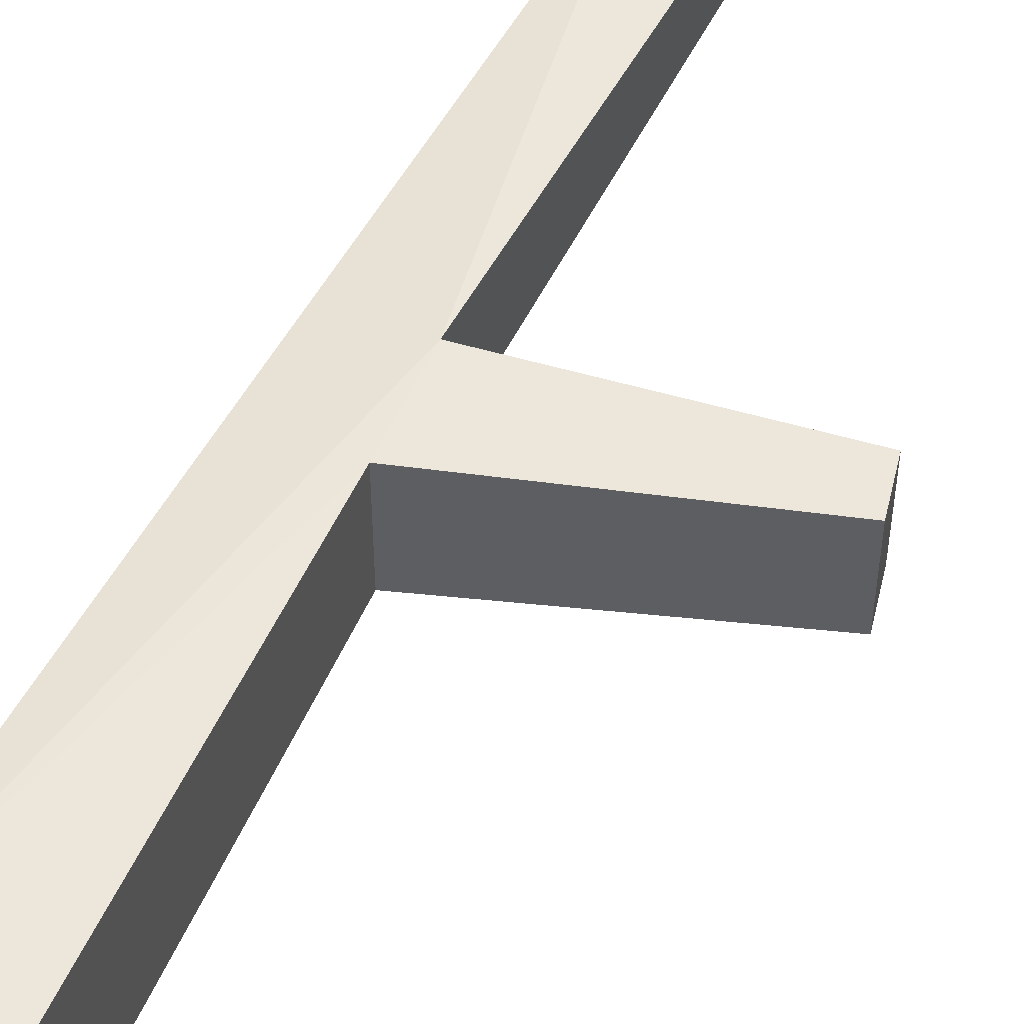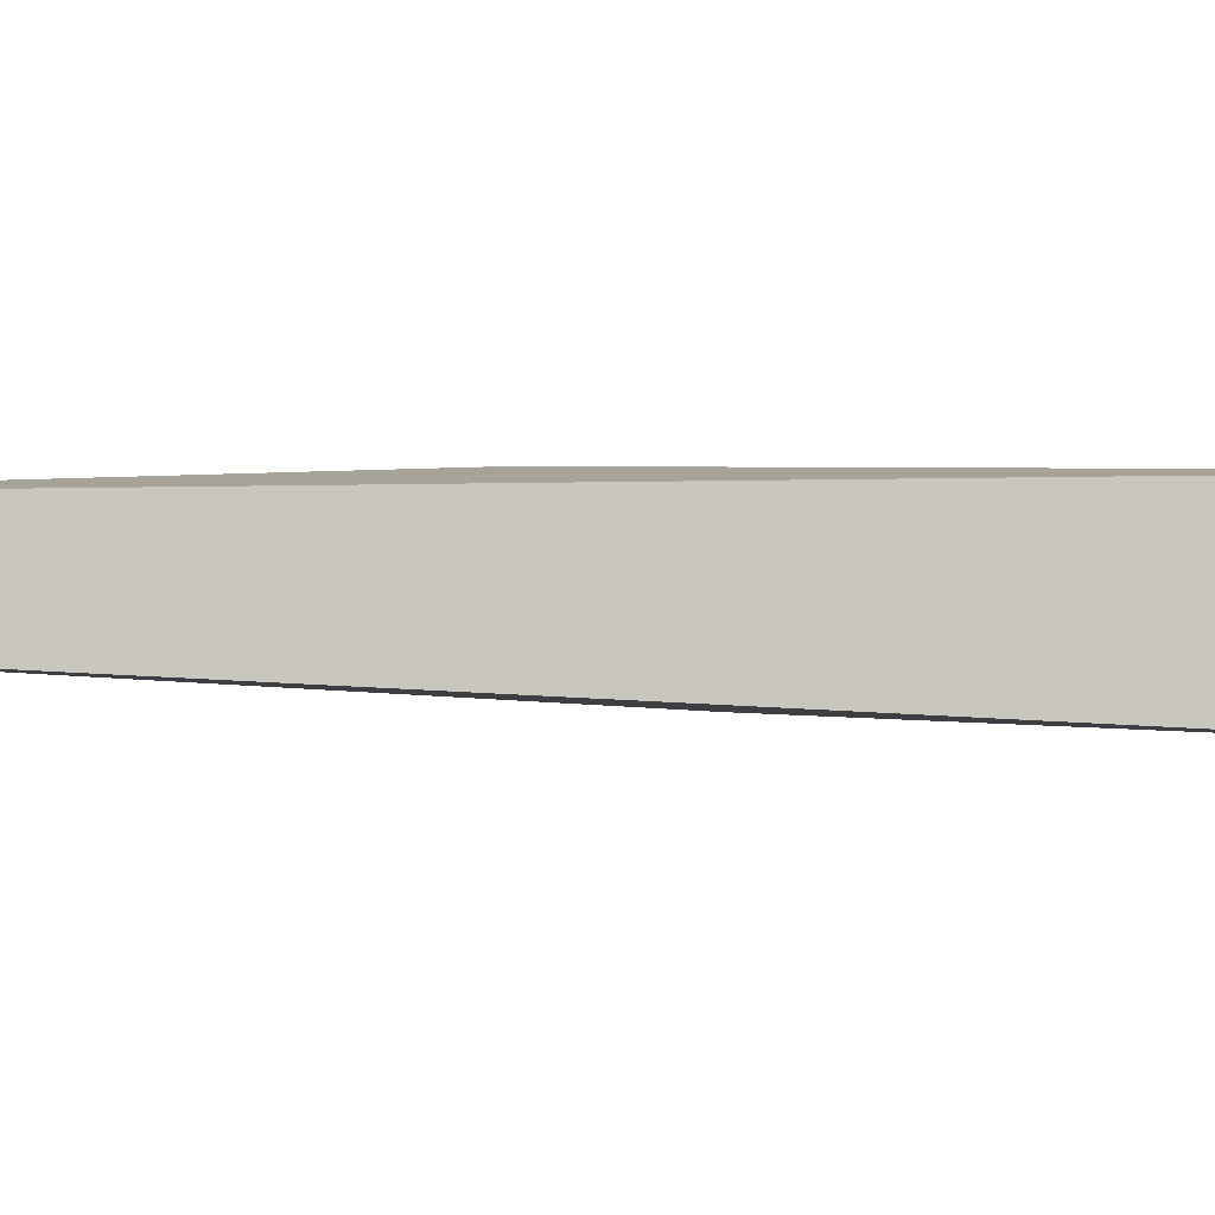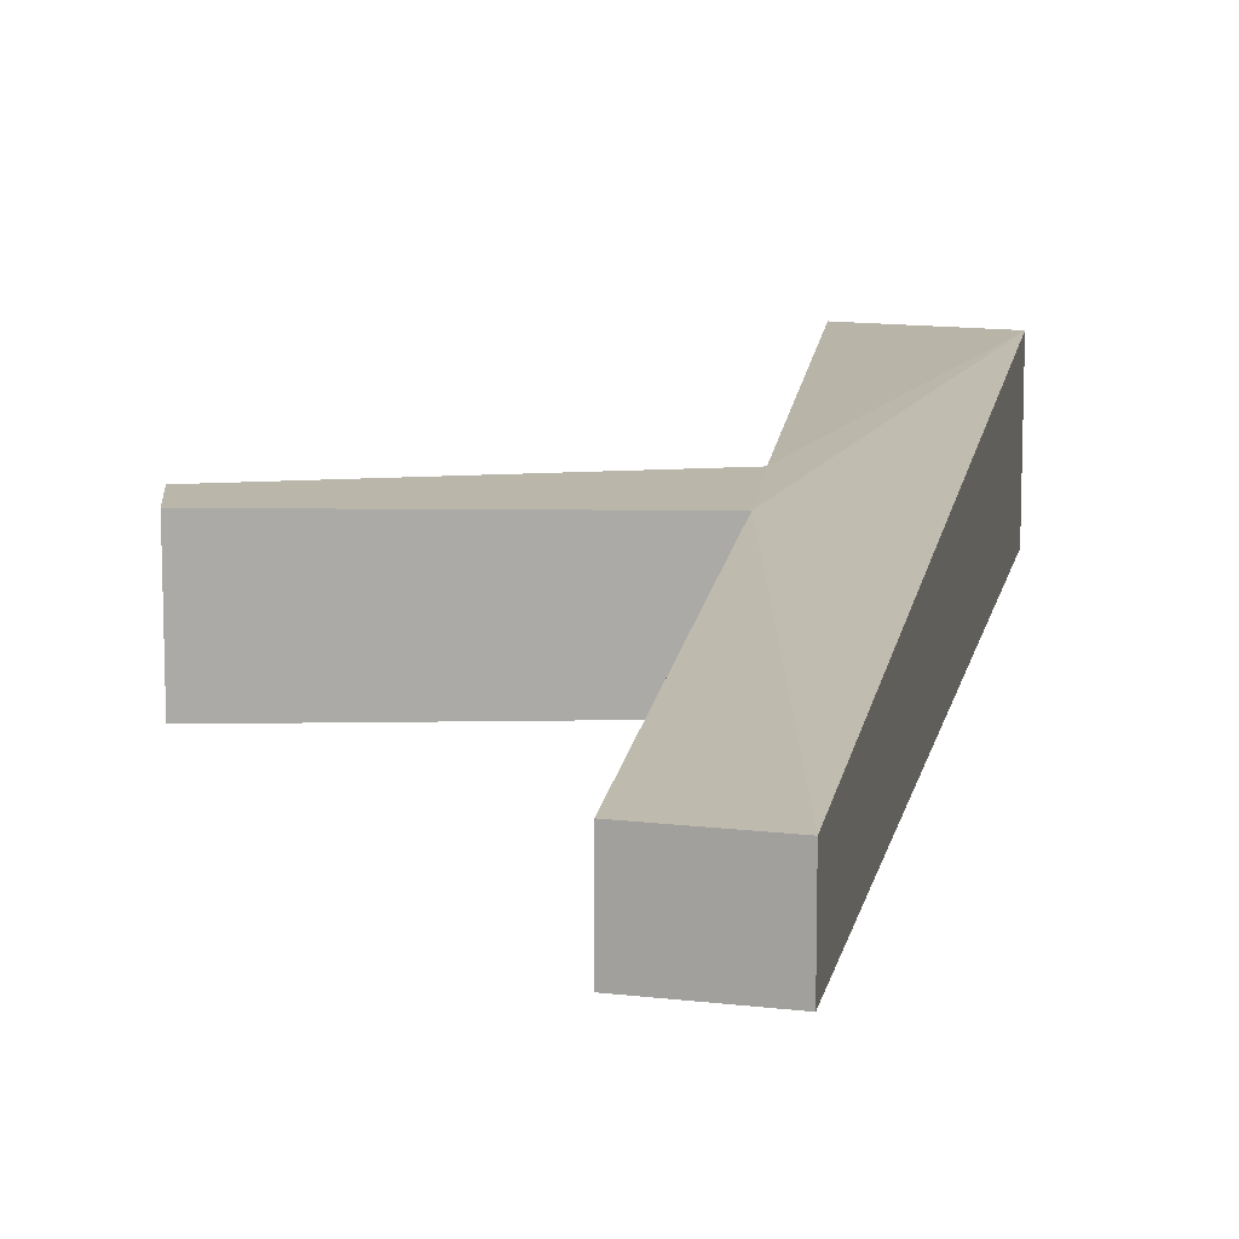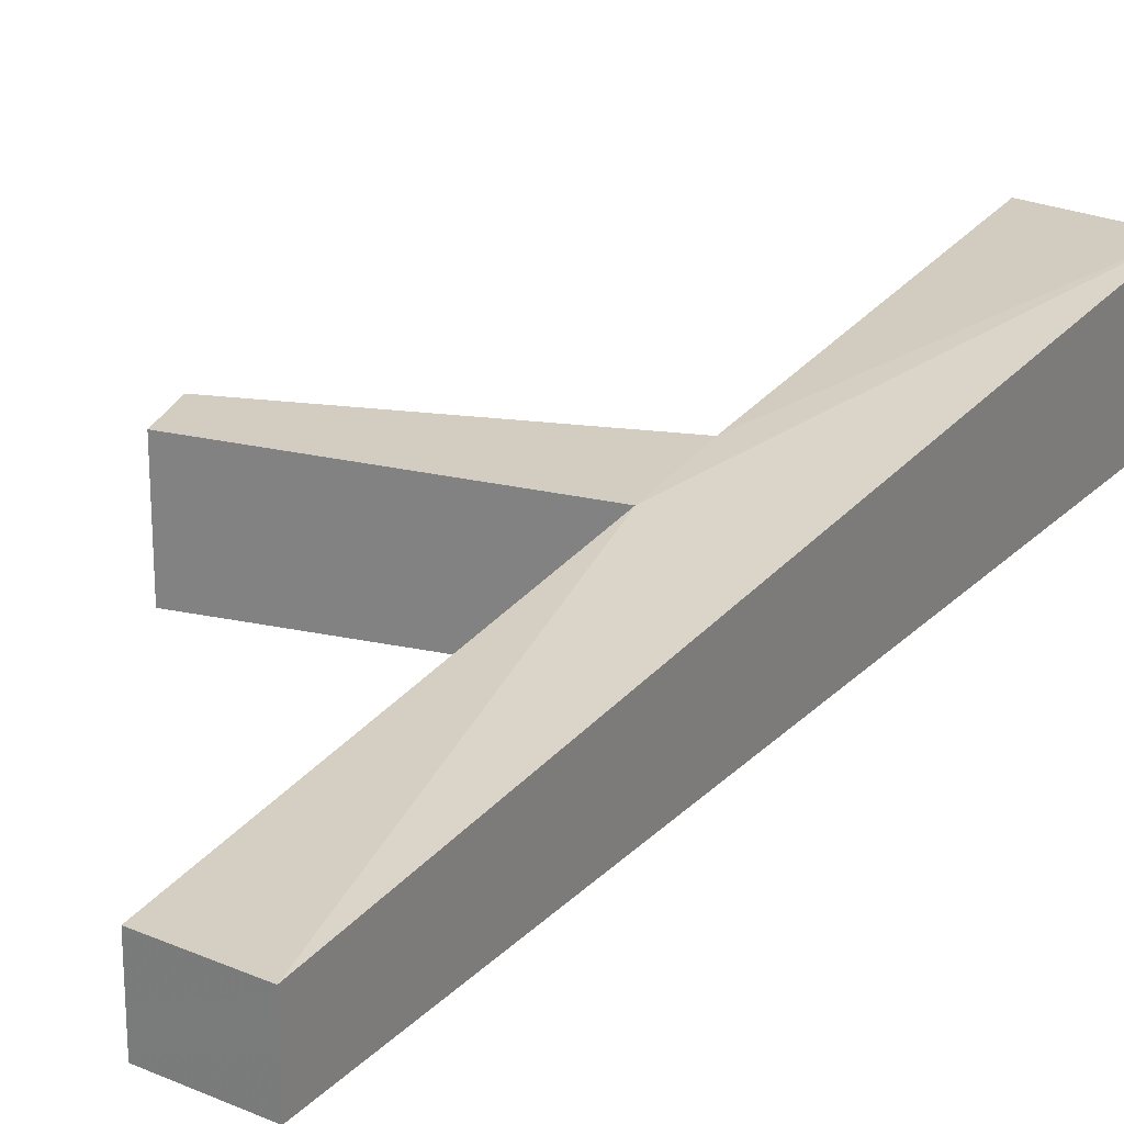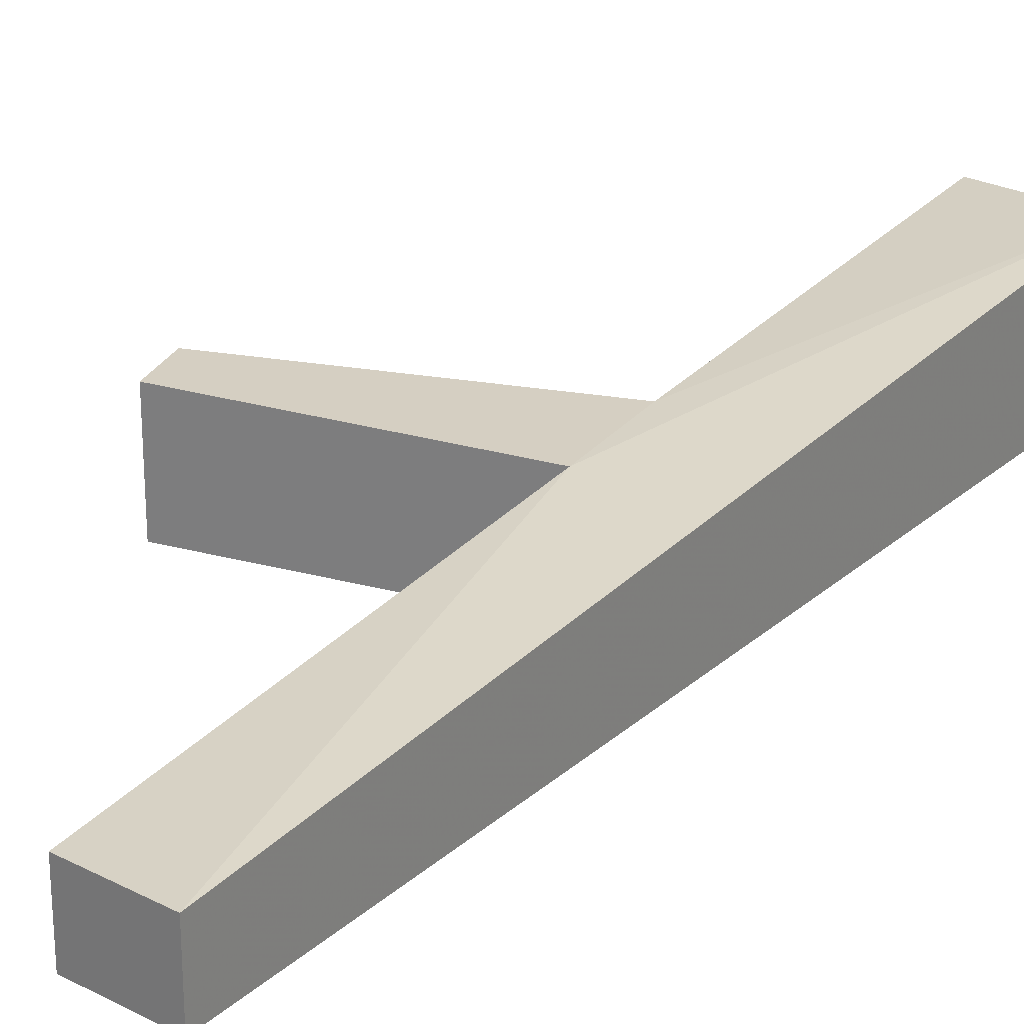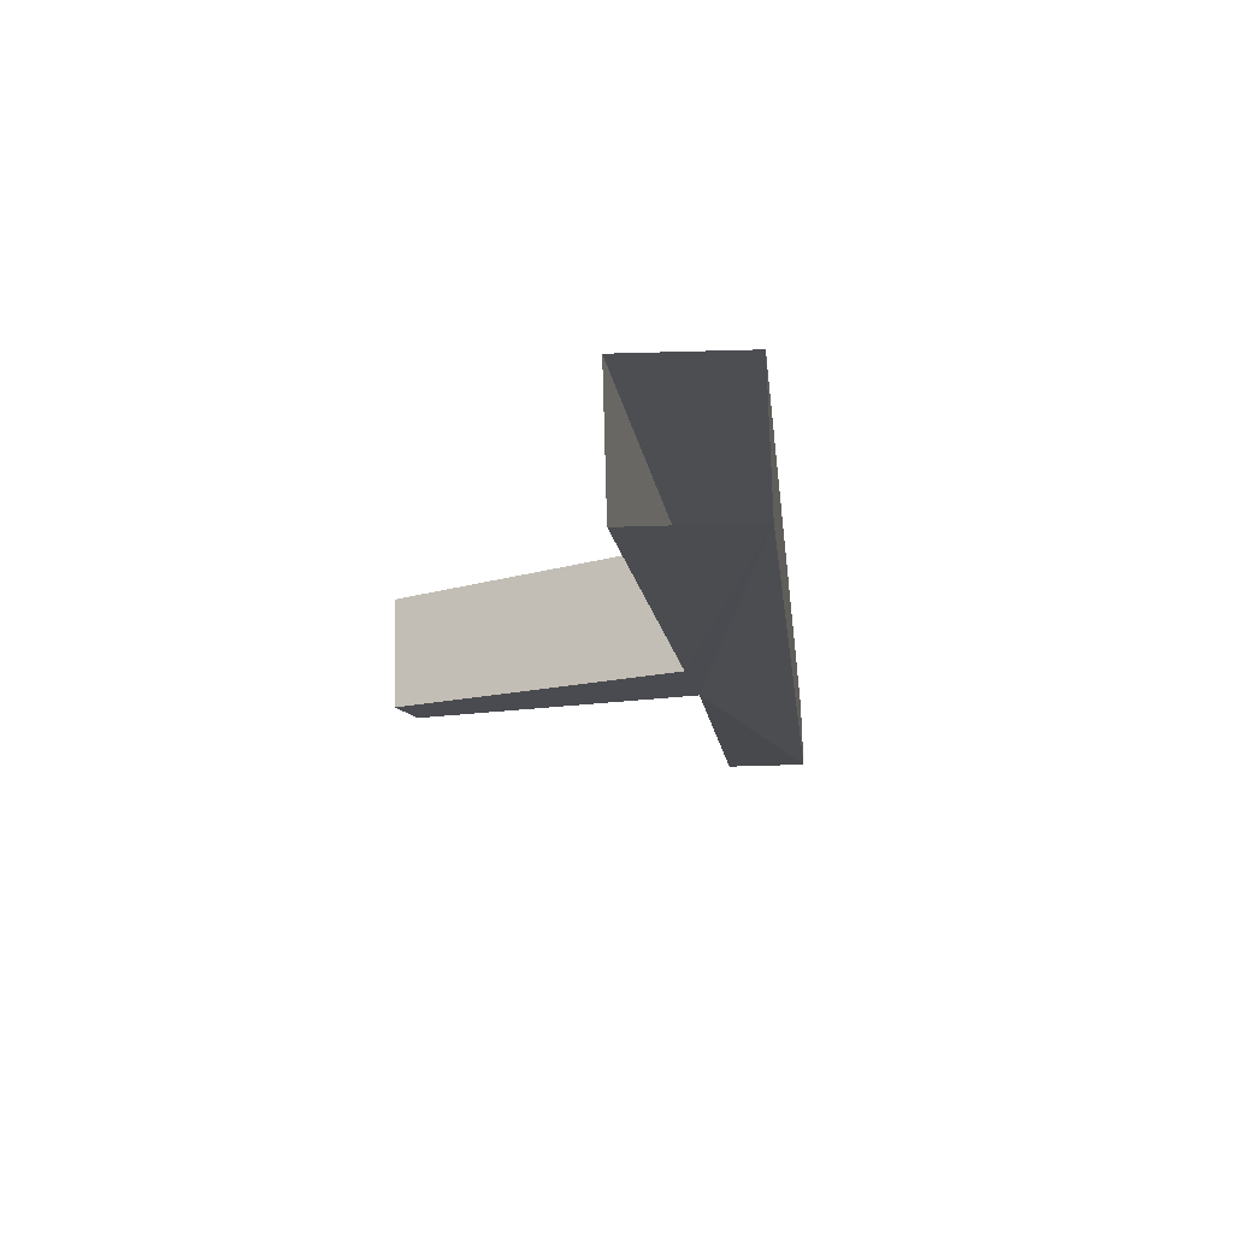
<metadata>
{"format":"obj","ext":"obj","renderer":"f3d","projection":"perspective","resolution":1024,"background":"white","views":[{"elev":50.7,"azim":-148.0,"up":"+Z"},{"elev":-0.2,"azim":92.9,"up":"+Z"},{"elev":13.8,"azim":15.3,"up":"+Z"},{"elev":24.5,"azim":35.4,"up":"+Z"},{"elev":25.9,"azim":39.1,"up":"+Z"},{"elev":75.5,"azim":-1.6,"up":"+Y"}]}
</metadata>
<code>
v 0.09375 -1 0.09375
v -0.4062 -1.125 0.09375
v -0.4062 -1.125 -0.1016
v 0.09375 -1 -0.09375
v 0.1875 -1.844 -0.0625
v 0.1875 -1.844 0.0625
v 0.3438 -1.844 0.0625
v 0.1562 0 0.08594
v 0.0625 -0.8125 0.09375
v -0.4375 -1.031 0.09375
v -0.4375 -1.031 -0.1016
v 0.0625 -0.8125 -0.125
v 0.3438 -1.844 -0.0625
v -0.0625 0 0.08594
v -0.0625 0 -0.1562
v 0.1562 0 -0.1562
f 1 2 3
f 1 3 4
f 1 4 5
f 1 5 6
f 1 6 7
f 1 7 8
f 1 8 9
f 1 9 2
f 2 9 10
f 3 11 4
f 4 11 12
f 4 12 13
f 4 13 5
f 12 11 10
f 12 10 9
f 12 9 14
f 12 14 15
f 12 15 16
f 12 16 13
f 13 16 7
f 7 16 8
f 14 9 8
f 2 10 3
f 3 10 11
f 5 13 7
f 5 7 6

</code>
